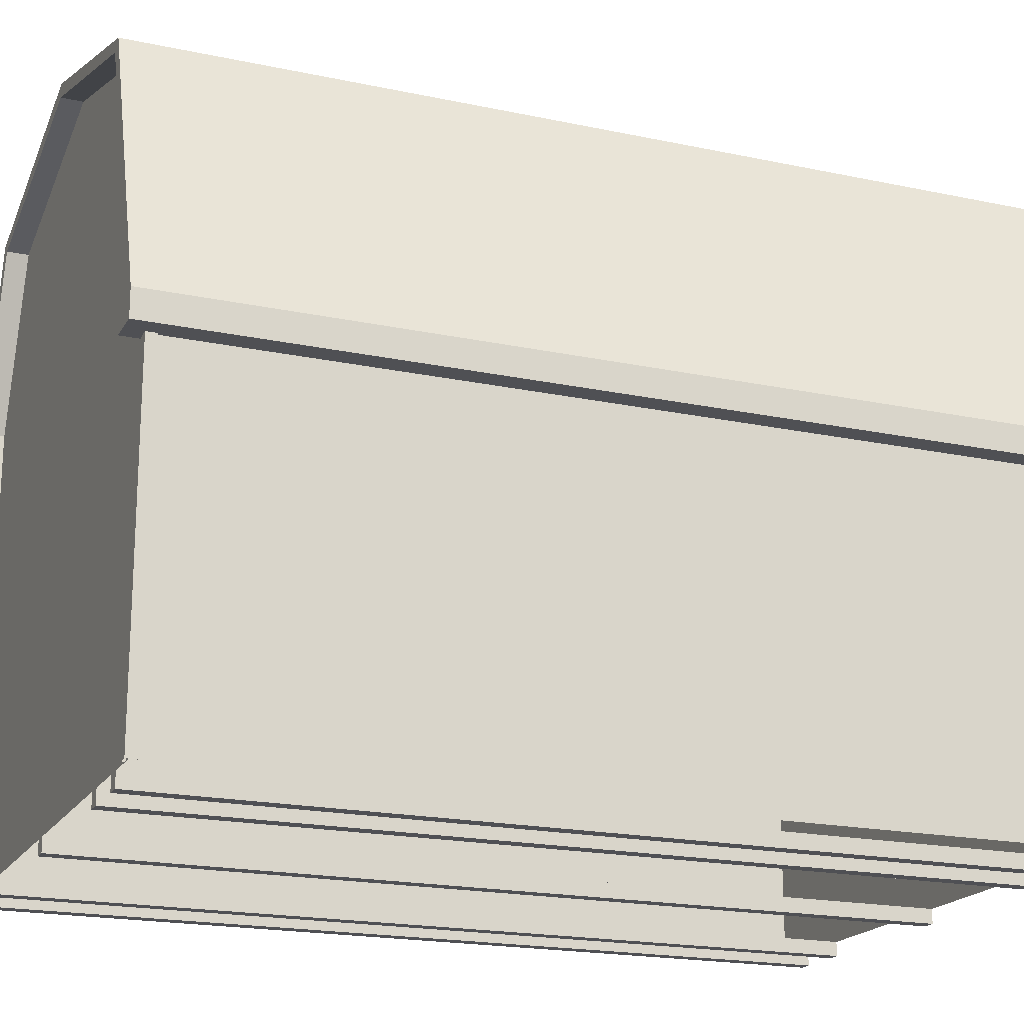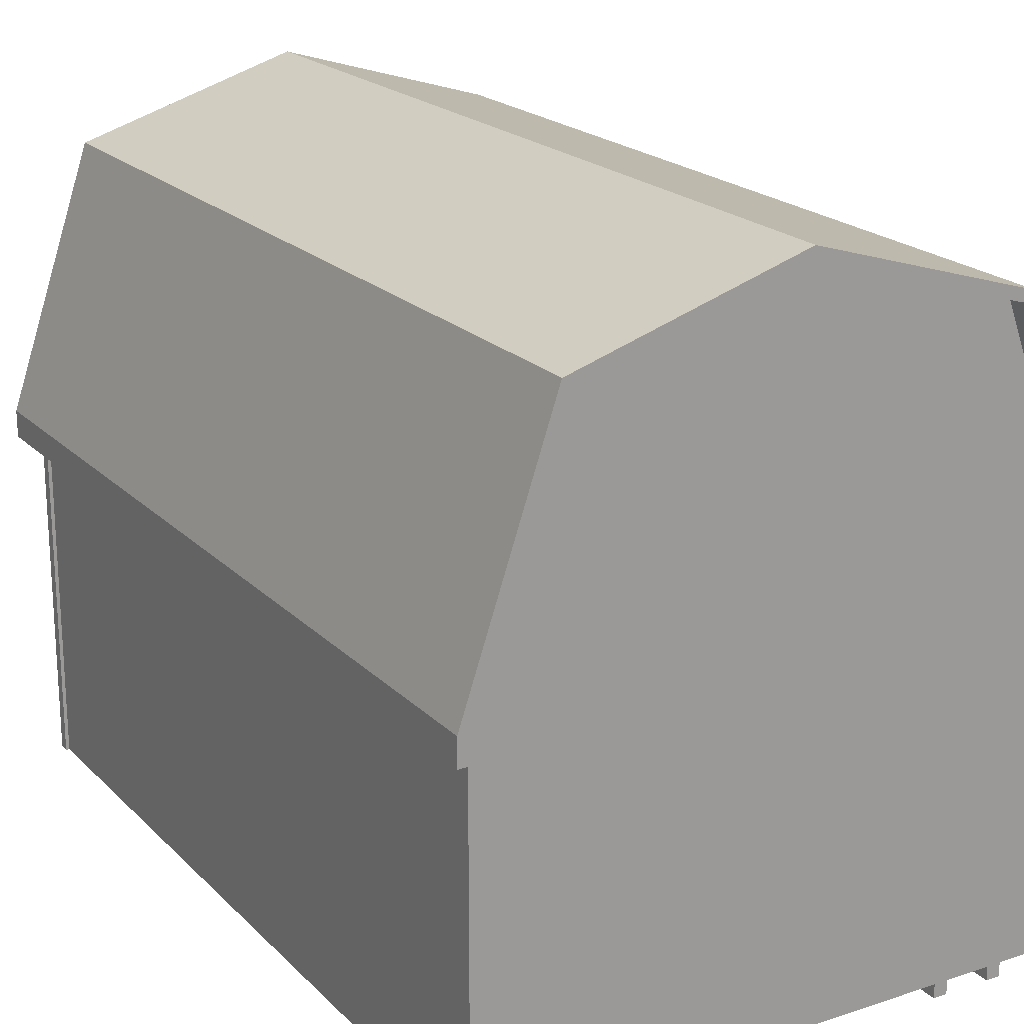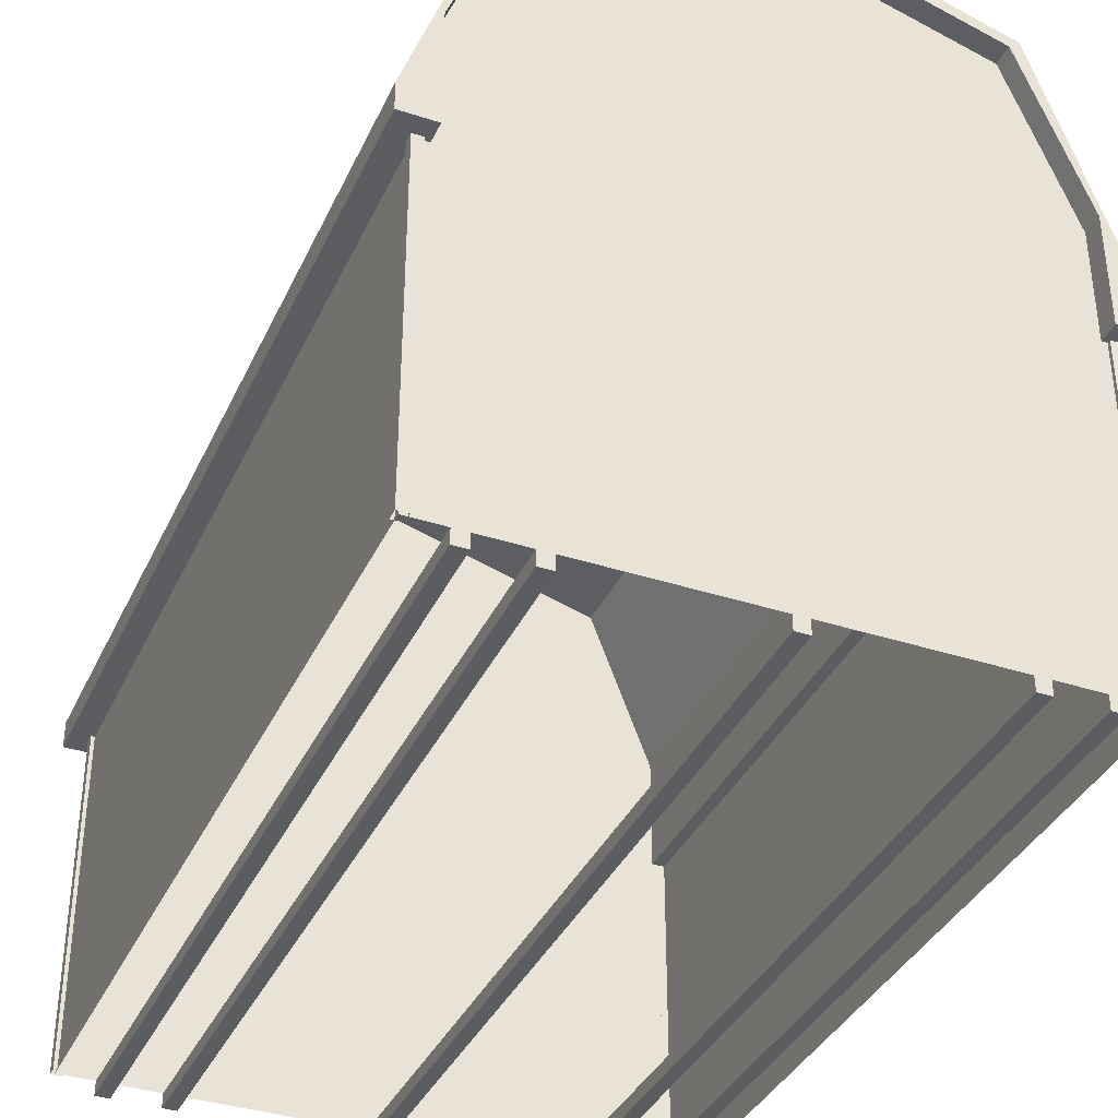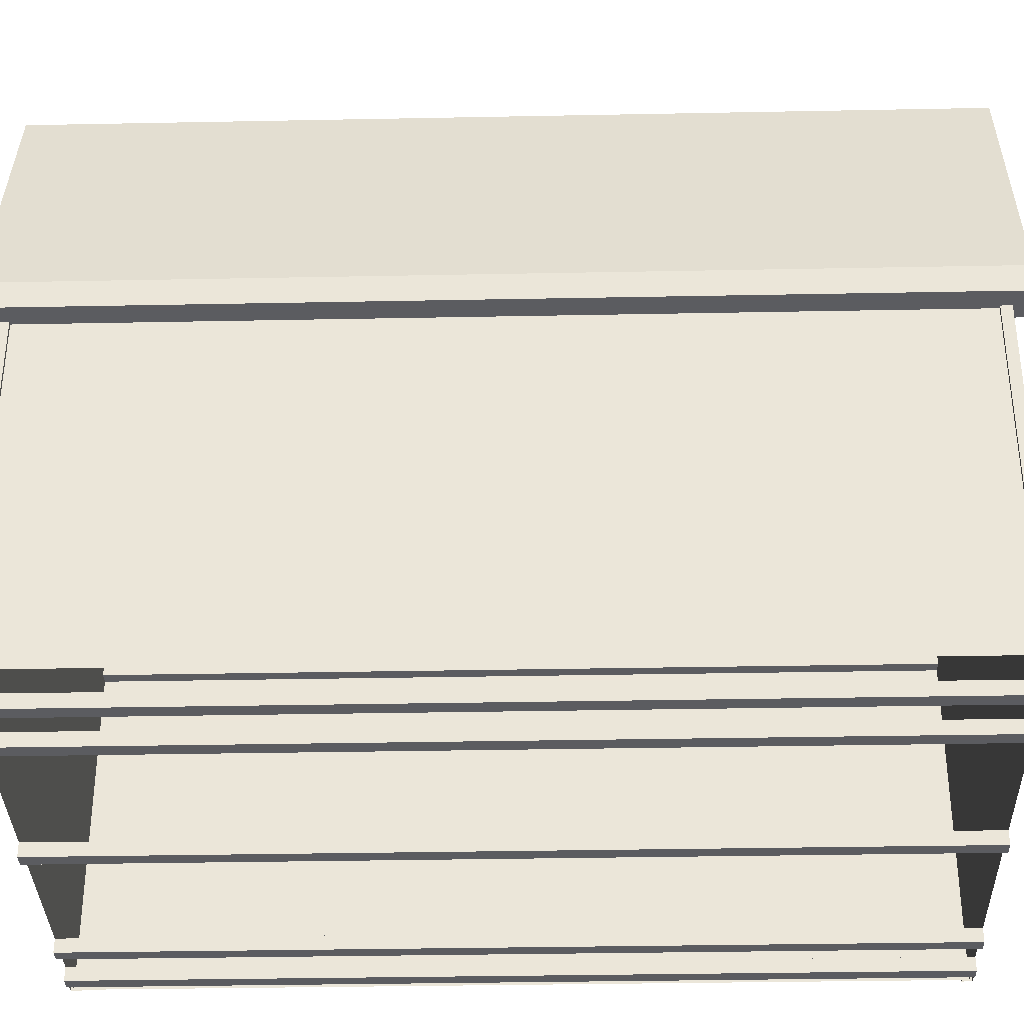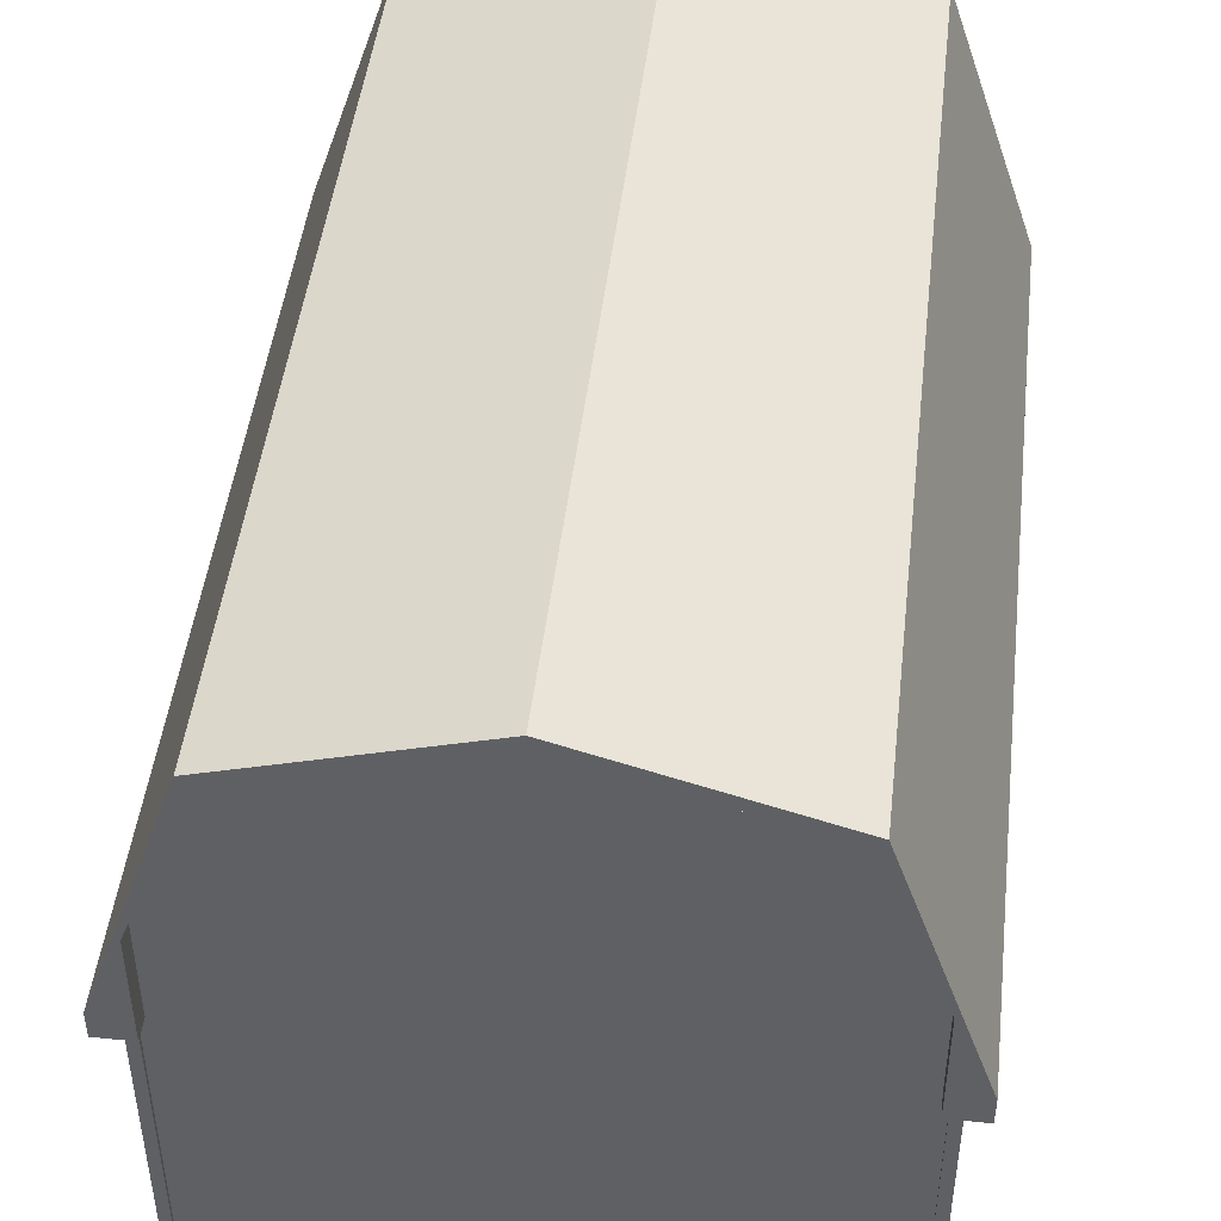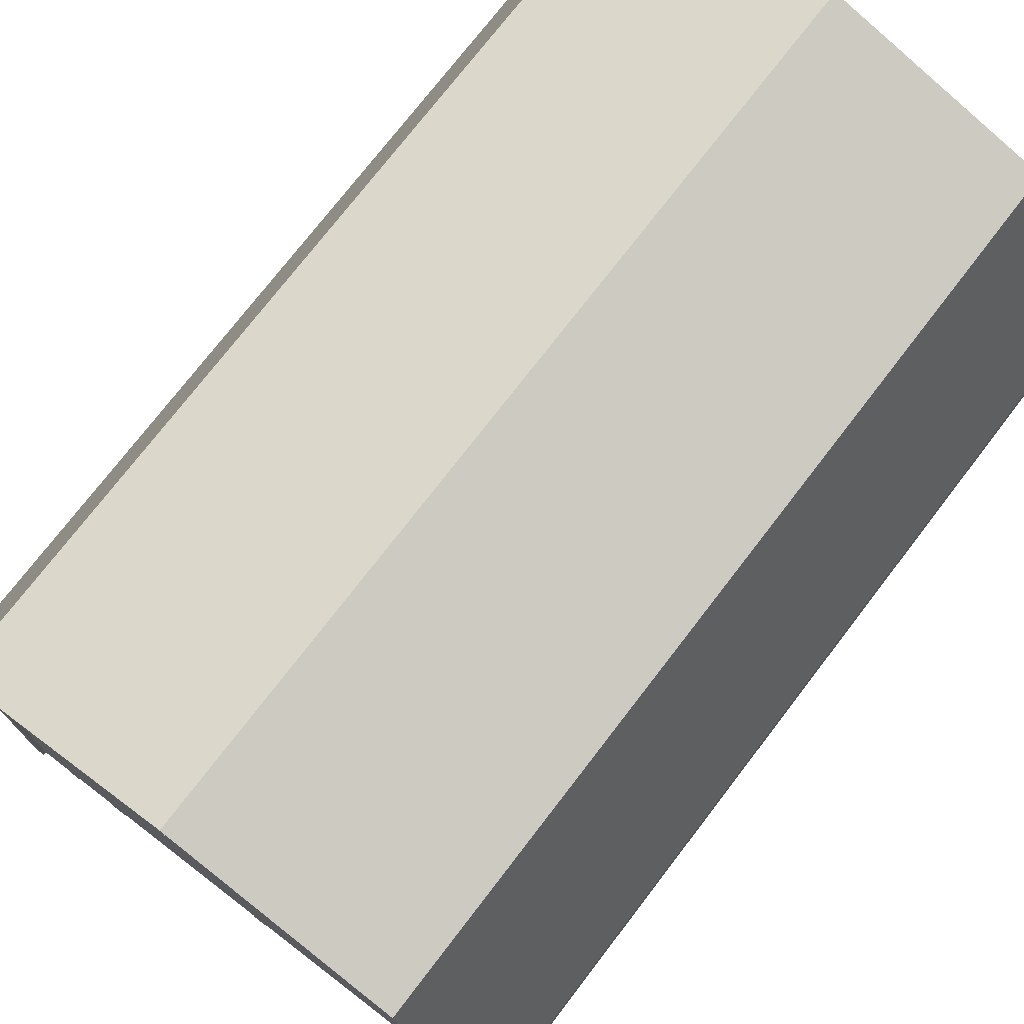
<metadata>
{"format":"obj","ext":"obj","renderer":"f3d","projection":"perspective","resolution":1024,"background":"white","views":[{"elev":-19.2,"azim":-112.0,"up":"+Y"},{"elev":20.5,"azim":-30.9,"up":"+Y"},{"elev":-37.0,"azim":-22.8,"up":"+Y"},{"elev":-34.8,"azim":-88.5,"up":"+Y"},{"elev":46.6,"azim":6.6,"up":"+Y"},{"elev":74.5,"azim":-142.5,"up":"+Y"}]}
</metadata>
<code>
o Two Story Gambrel_14x20.obj
g default
v -2.117 0.1016 -2.997
v -2.041 0.1016 -3.073
v -2.117 0.1016 -3.073
v -2.117 2.642 -2.997
v -2.117 2.642 -3.073
v -2.041 2.642 -3.073
v 2.117 0.1016 -2.997
v 2.041 0.1016 -3.073
v 2.117 0.1016 -3.073
v 2.117 2.642 -2.997
v 2.117 2.642 -3.073
v 2.041 2.642 -3.073
v -2.117 0.1016 2.997
v -2.041 0.1016 3.073
v -2.117 0.1016 3.073
v -2.117 2.642 2.997
v -2.117 2.642 3.073
v -2.041 2.642 3.073
v 2.117 0.1016 2.997
v 2.041 0.1016 3.073
v 2.117 0.1016 3.073
v 2.117 2.642 2.997
v 2.117 2.642 3.073
v 2.041 2.642 3.073
v -2.092 0.1016 -2.997
v -2.092 2.642 -2.997
v -2.092 2.642 2.997
v -2.092 0.1016 2.997
v -2.041 2.642 -3.048
v -2.041 0.1016 -3.048
v 2.041 0.1016 -3.048
v 2.041 2.642 -3.048
v 2.092 2.642 -2.997
v 2.092 0.1016 -2.997
v 2.092 0.1016 2.997
v 2.092 2.642 2.997
v -2.041 2.642 3.048
v -2.041 0.1016 3.048
v 2.041 0.1016 3.048
v 2.041 2.642 3.048
v 2.092 3.144 3.048
v 2.092 3.144 -3.048
v -2.092 3.144 -3.048
v -2.092 3.144 3.048
v -2.092 0.1016 -3.048
v 2.092 0.1016 -3.048
v 2.092 0.1016 3.048
v -2.092 0.1016 3.048
v 1.999 2.558 -3.2
v 1.999 3.379 -3.2
v 1.538 4.583 -3.2
v 1.613 4.647 -3.2
v 2.255 2.755 -3.2
v 2.255 2.558 -3.2
v -1.999 2.558 -3.2
v -1.999 3.379 -3.2
v -1.538 4.583 -3.2
v -2.255 2.755 -3.2
v -2.255 2.558 -3.2
v 0 5.138 -3.2
v 0 5.036 -3.2
v 2.255 2.558 3.2
v 2.255 2.755 3.2
v 1.999 3.379 3.2
v 1.999 2.558 3.2
v 1.613 4.647 3.2
v 1.538 4.583 3.2
v -1.999 3.379 3.2
v -2.255 2.755 3.2
v -2.255 2.558 3.2
v -1.999 2.558 3.2
v -1.538 4.583 3.2
v 0 5.138 3.2
v 0 5.036 3.2
v 1.999 2.969 -3.2
v 2.255 2.657 -3.2
v 2.255 2.657 3.2
v 1.999 2.969 3.2
v -1.999 2.969 -3.2
v -2.255 2.657 -3.2
v -2.255 2.657 3.2
v -1.999 2.969 3.2
v -1.832 0.1016 3.048
v -1.832 0.1016 -3.048
v -1.73 0.1016 -3.048
v -1.73 0.1016 3.048
v -1.832 0 3.048
v -1.73 0 3.048
v -1.73 0 -3.048
v -1.832 0 -3.048
v -1.399 0.1016 3.048
v -1.399 0.1016 -3.048
v -1.298 0.1016 -3.048
v -1.298 0.1016 3.048
v -1.399 0 3.048
v -1.298 0 3.048
v -1.298 0 -3.048
v -1.399 0 -3.048
v 1.832 0.1016 3.048
v 1.832 0.1016 -3.048
v 1.73 0.1016 -3.048
v 1.73 0.1016 3.048
v 1.832 0 3.048
v 1.73 0 3.048
v 1.73 0 -3.048
v 1.832 0 -3.048
v 1.399 0.1016 3.048
v 1.399 0.1016 -3.048
v 1.298 0.1016 -3.048
v 1.298 0.1016 3.048
v 1.399 0 3.048
v 1.298 0 3.048
v 1.298 0 -3.048
v 1.399 0 -3.048
v -0.0508 0.1016 3.048
v -0.0508 0.1016 -3.048
v 0.0508 0.1016 -3.048
v 0.0508 0.1016 3.048
v -0.0508 0 3.048
v 0.0508 0 3.048
v 0.0508 0 -3.048
v -0.0508 0 -3.048
v -1.832 0.1016 3.048
v -1.73 0.1016 3.048
v -1.832 0 3.048
v -1.73 0 3.048
v -1.399 0.1016 3.048
v -1.298 0.1016 3.048
v -1.399 0 3.048
v -1.298 0 3.048
v 1.832 0.1016 3.048
v 1.73 0.1016 3.048
v 1.832 0 3.048
v 1.73 0 3.048
v 1.399 0.1016 3.048
v 1.298 0.1016 3.048
v 1.399 0 3.048
v 1.298 0 3.048
v -0.0508 0.1016 3.048
v 0.0508 0.1016 3.048
v -0.0508 0 3.048
v 0.0508 0 3.048
v -1.832 0.1016 -3.048
v -1.73 0.1016 -3.048
v -1.73 0 -3.048
v -1.832 0 -3.048
v -1.399 0.1016 -3.048
v -1.298 0.1016 -3.048
v -1.298 0 -3.048
v -1.399 0 -3.048
v 1.832 0.1016 -3.048
v 1.73 0.1016 -3.048
v 1.73 0 -3.048
v 1.832 0 -3.048
v 1.399 0.1016 -3.048
v 1.298 0.1016 -3.048
v 1.298 0 -3.048
v 1.399 0 -3.048
v -0.0508 0.1016 -3.048
v 0.0508 0.1016 -3.048
v 0.0508 0 -3.048
v -0.0508 0 -3.048
v -1.538 0.1016 -3.048
v -1.538 4.583 -3.048
v 1.538 0.1016 -3.048
v 1.538 4.583 -3.048
v 0 0.1016 -3.048
v 0 5.036 -3.048
v 2.092 3.144 -3.048
v -2.092 3.144 -3.048
v -2.092 0.1016 -3.048
v 2.092 0.1016 -3.048
v 1.999 2.558 -3.2
v 1.999 3.379 -3.2
v 1.538 4.583 -3.2
v 1.613 4.647 -3.2
v 2.255 2.755 -3.2
v 2.255 2.558 -3.2
v -1.999 2.558 -3.2
v -1.999 3.379 -3.2
v -1.538 4.583 -3.2
v -1.613 4.647 -3.2
v -2.255 2.755 -3.2
v -2.255 2.558 -3.2
v 0 5.138 -3.2
v 0 5.036 -3.2
v 1.999 2.969 -3.2
v 2.255 2.657 -3.2
v -1.999 2.969 -3.2
v -2.255 2.657 -3.2
v -1.538 4.583 3.048
v 1.538 4.583 3.048
v -1.538 0.1016 3.048
v 1.538 0.1016 3.048
v 0 5.036 3.048
v 0 0.1016 3.048
v 2.092 3.144 3.048
v -2.092 3.144 3.048
v 2.092 0.1016 3.048
v -2.092 0.1016 3.048
v 2.255 2.558 3.2
v 2.255 2.755 3.2
v 1.999 3.379 3.2
v 1.999 2.558 3.2
v 1.613 4.647 3.2
v 1.538 4.583 3.2
v -1.999 3.379 3.2
v -2.255 2.755 3.2
v -2.255 2.558 3.2
v -1.999 2.558 3.2
v -1.613 4.647 3.2
v -1.538 4.583 3.2
v 0 5.138 3.2
v 0 5.036 3.2
v 2.255 2.657 3.2
v 1.999 2.969 3.2
v -2.255 2.657 3.2
v -1.999 2.969 3.2
v -1.613 4.647 -3.2
v -2.255 2.755 -3.2
v 0 5.138 -3.2
v -2.255 2.755 3.2
v -1.613 4.647 3.2
v 0 5.138 3.2
g Shed
f 46 41 47
f 42 41 46
f 43 45 48
f 44 43 48
g Floor
f 124 123 125
f 124 125 126
f 128 127 129
f 128 129 130
f 133 131 134
f 131 132 134
f 137 135 138
f 135 136 138
f 140 139 141
f 140 141 142
f 143 144 145
f 146 143 145
f 147 148 149
f 150 147 149
f 152 154 153
f 152 151 154
f 156 158 157
f 156 155 158
f 159 160 161
f 159 161 162
f 83 84 90
f 83 90 87
f 84 83 86
f 85 84 86
f 85 86 88
f 89 85 88
f 87 90 88
f 90 89 88
f 91 92 98
f 91 98 95
f 92 91 94
f 93 92 94
f 93 94 96
f 97 93 96
f 95 98 96
f 98 97 96
f 115 116 122
f 115 122 119
f 116 115 118
f 117 116 118
f 117 118 120
f 121 117 120
f 122 120 119
f 122 121 120
f 110 113 112
f 110 109 113
f 107 109 110
f 108 109 107
f 114 108 111
f 108 107 111
f 113 114 111
f 113 111 112
f 102 105 104
f 102 101 105
f 99 101 102
f 100 101 99
f 106 100 103
f 100 99 103
f 105 106 103
f 105 103 104
g Shed
f 171 170 163
f 170 164 163
f 169 172 165
f 166 169 165
f 163 164 167
f 164 168 167
f 166 165 167
f 168 166 167
g Sides
f 185 176 175
f 186 185 175
f 174 176 177
f 175 176 174
f 185 186 181
f 182 185 181
f 182 181 180
f 182 180 183
f 187 174 177
f 187 177 188
f 187 188 173
f 188 178 173
f 190 189 179
f 184 190 179
f 180 189 183
f 183 189 190
g Shed
f 191 198 193
f 198 200 193
f 197 192 194
f 199 197 194
f 195 191 196
f 191 193 196
f 192 195 196
f 194 192 196
g Sides
f 213 214 206
f 205 213 206
f 205 206 203
f 205 203 202
f 213 211 212
f 214 213 212
f 207 211 208
f 212 211 207
f 202 216 215
f 203 216 202
f 201 215 204
f 215 216 204
f 217 209 210
f 218 217 210
f 218 208 217
f 218 207 208
g Trim
f 13 16 28
f 16 27 28
f 17 13 15
f 17 16 13
f 18 15 14
f 18 17 15
f 38 37 14
f 37 18 14
f 24 40 39
f 24 39 20
f 21 24 20
f 23 24 21
f 19 23 21
f 22 23 19
f 22 19 35
f 36 22 35
f 7 10 34
f 10 33 34
f 9 11 7
f 11 10 7
f 12 9 8
f 12 11 9
f 32 8 31
f 32 12 8
f 6 29 30
f 2 6 30
f 3 6 2
f 5 6 3
f 5 3 1
f 4 5 1
f 4 1 25
f 26 4 25
g Roof
f 219 220 222
f 223 219 222
f 221 219 223
f 224 221 223
f 58 80 81
f 69 58 81
g Sides
f 80 59 70
f 81 80 70
f 59 55 71
f 70 59 71
g Shed
f 55 82 71
f 79 82 55
f 79 68 82
f 56 68 79
f 57 72 56
f 56 72 68
f 61 74 57
f 57 74 72
f 61 51 67
f 74 61 67
f 51 50 64
f 67 51 64
f 64 50 78
f 50 75 78
f 78 75 65
f 75 49 65
g Sides
f 49 54 62
f 49 62 65
f 76 77 54
f 54 77 62
g Roof
f 53 63 76
f 76 63 77
f 52 66 53
f 53 66 63
f 60 73 52
f 52 73 66

</code>
